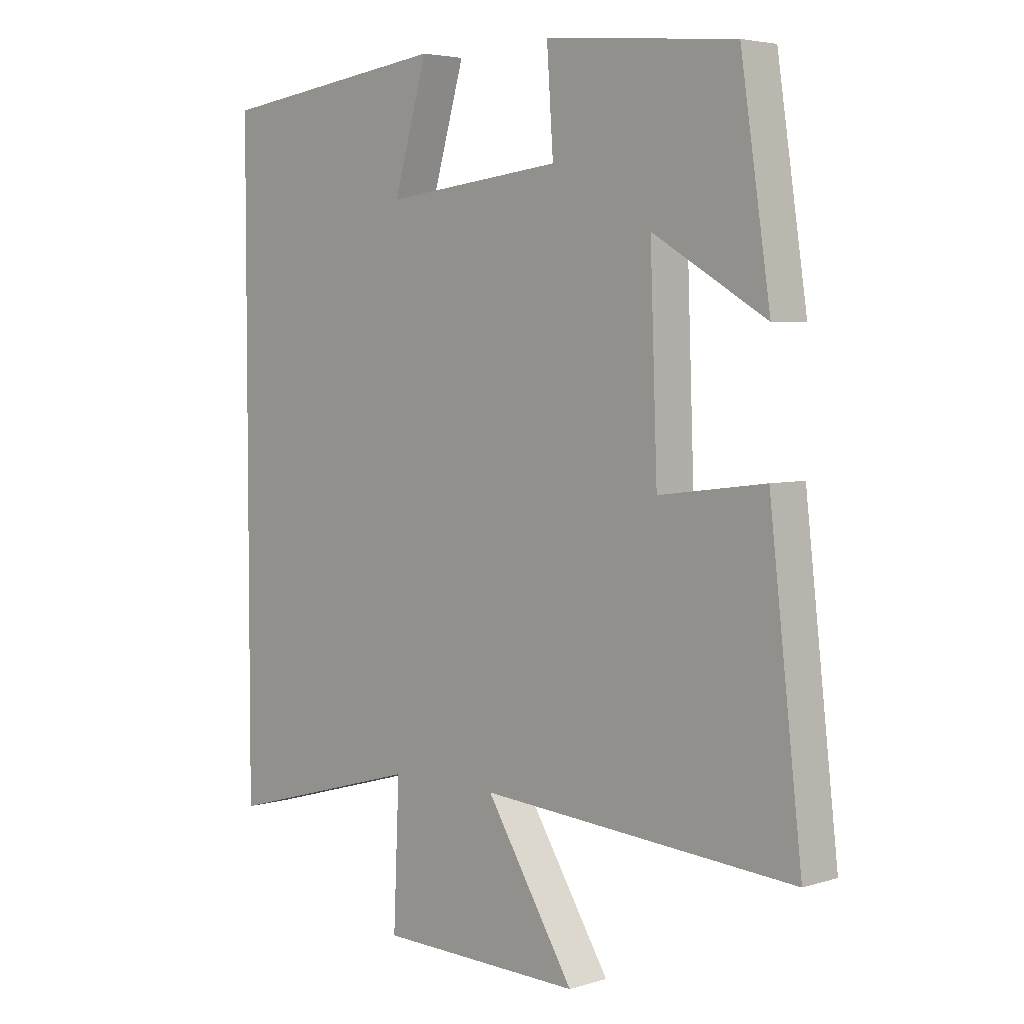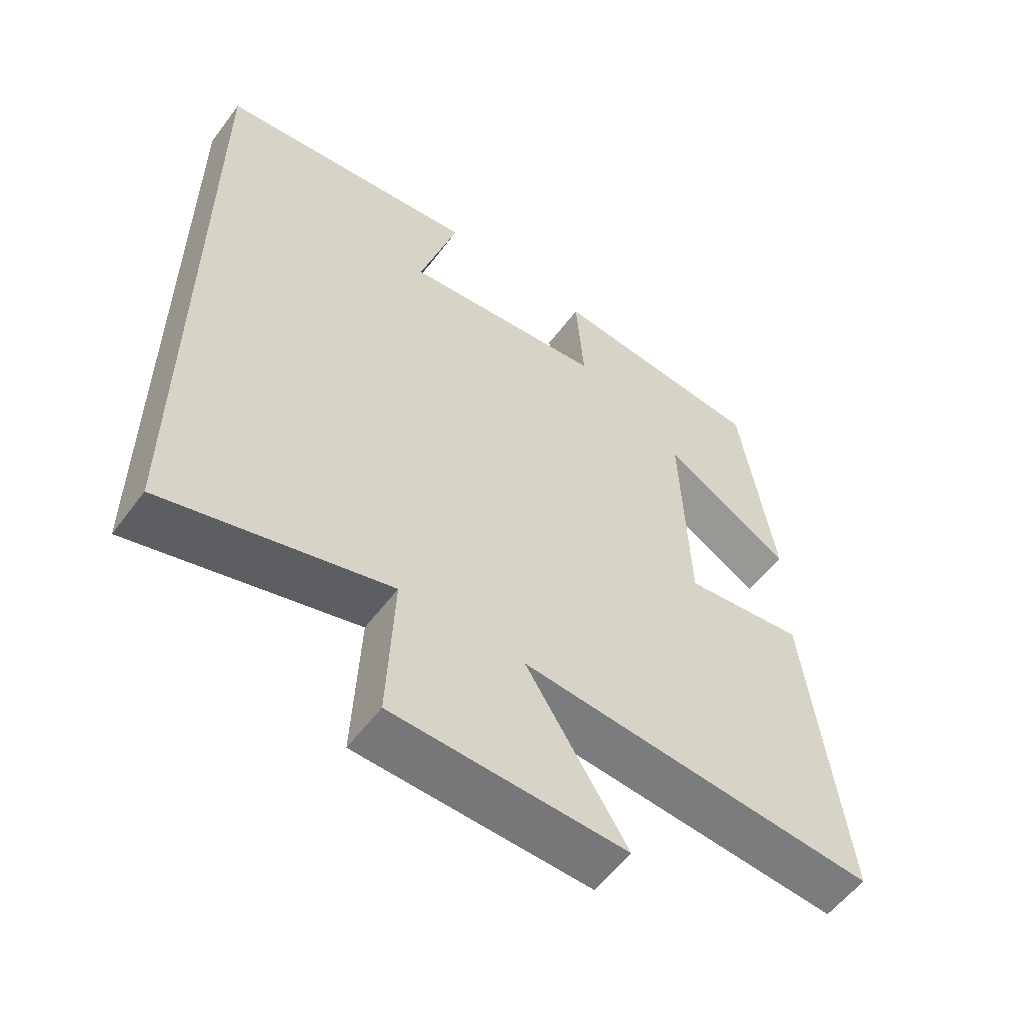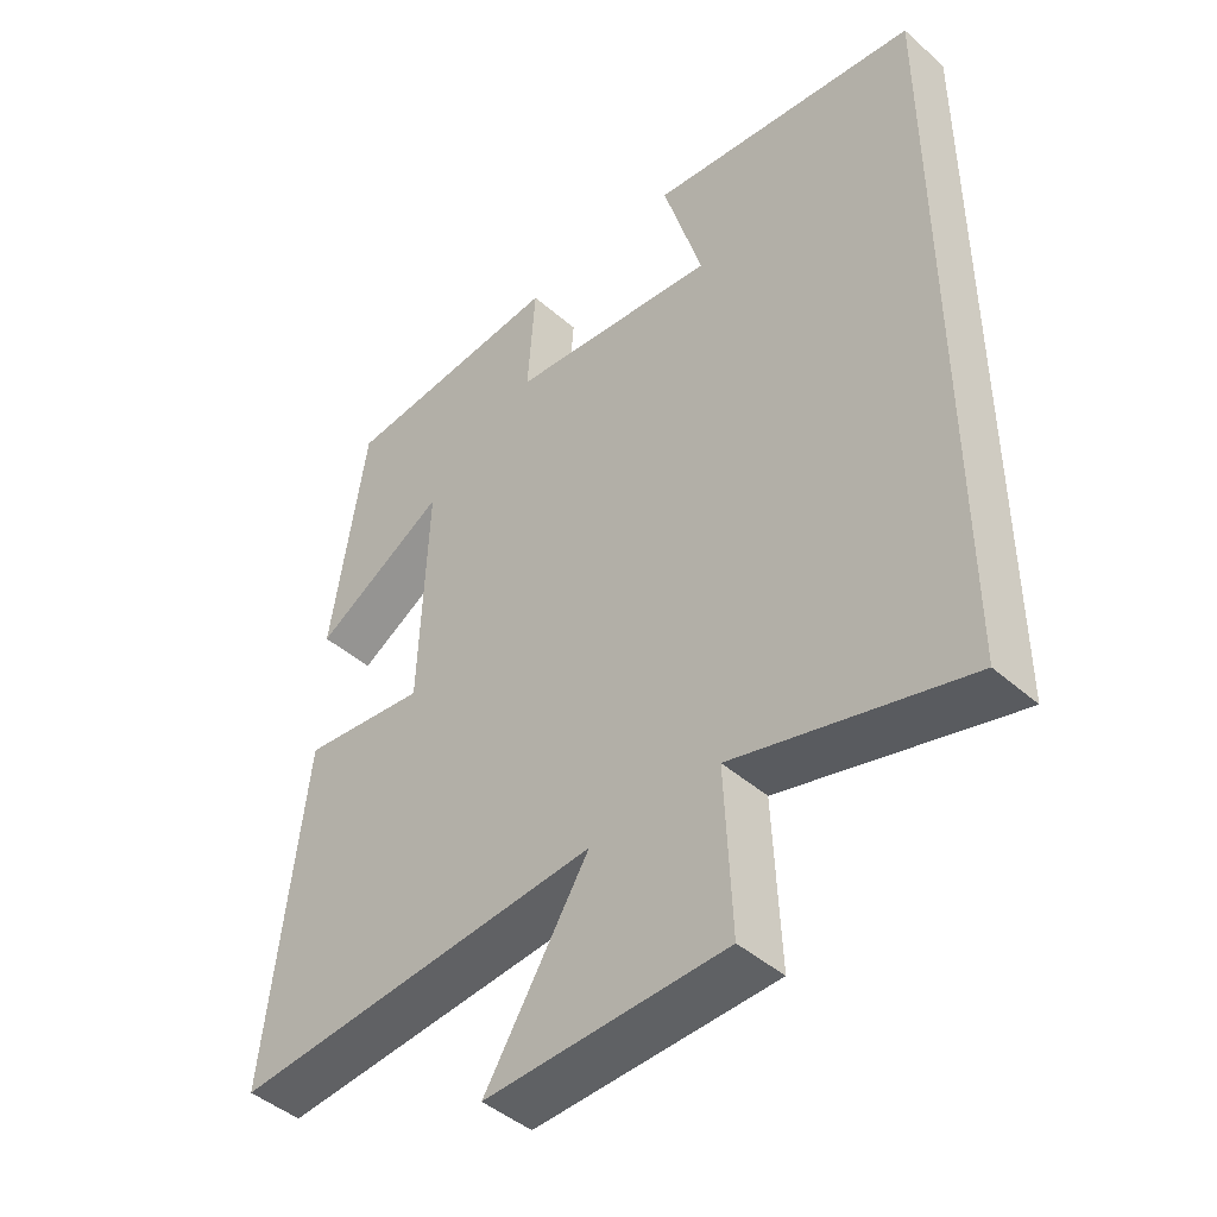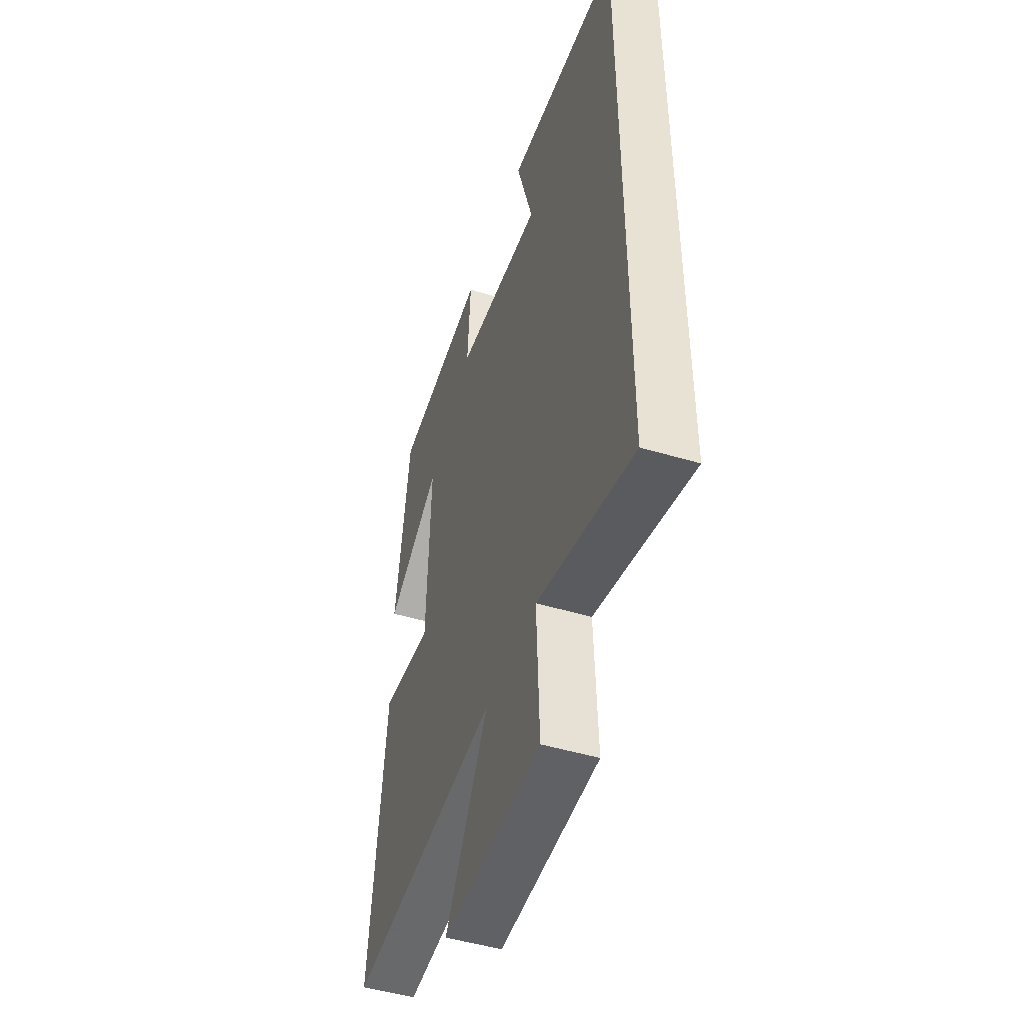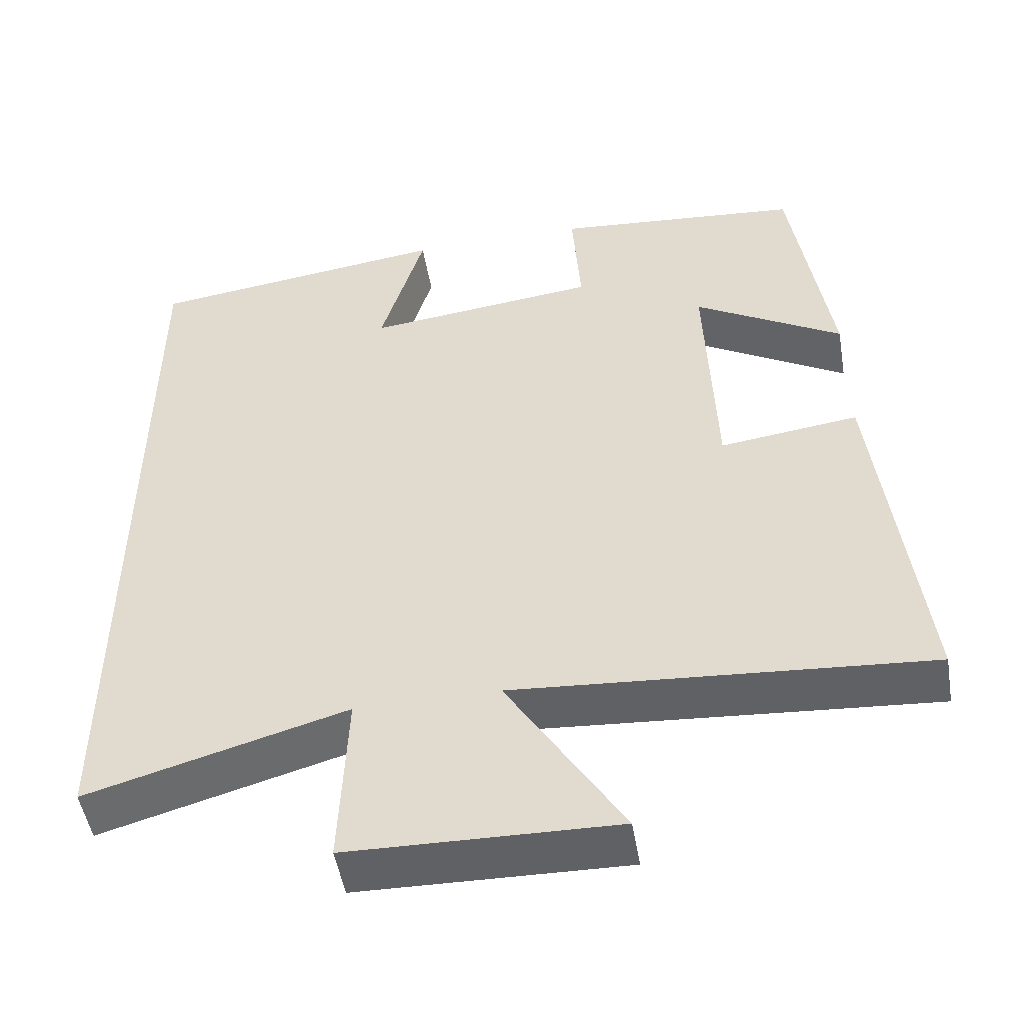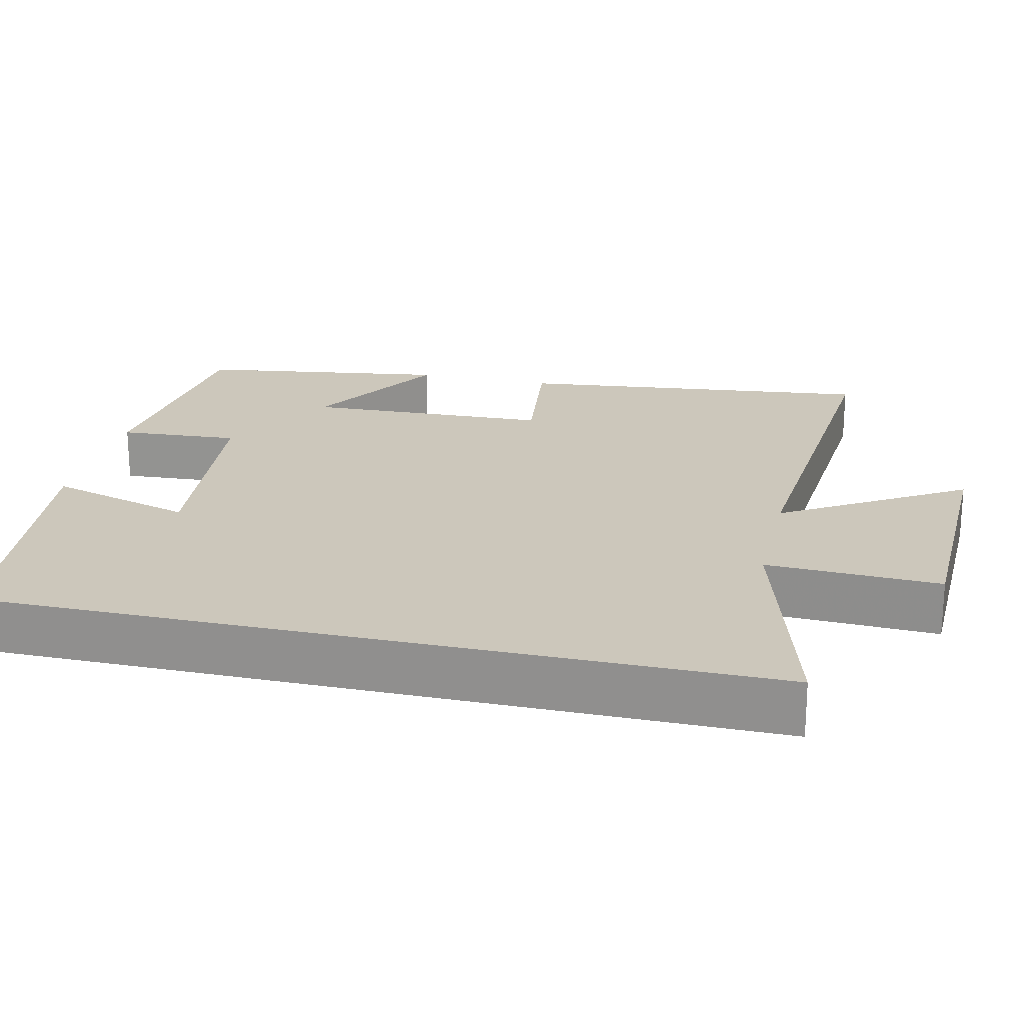
<metadata>
{"format":"obj","ext":"obj","renderer":"f3d","projection":"perspective","resolution":1024,"background":"white","views":[{"elev":4.3,"azim":-134.7,"up":"+Z"},{"elev":-56.5,"azim":143.7,"up":"+Z"},{"elev":-45.1,"azim":44.7,"up":"+Z"},{"elev":-48.4,"azim":71.5,"up":"+Z"},{"elev":-50.2,"azim":-170.3,"up":"+Z"},{"elev":21.6,"azim":103.2,"up":"+Y"}]}
</metadata>
<code>
v 0.5 0.07 0.45
v 0.5 0.07 -0.594
v 0.165 0.07 -0.5
v 0.175 0.07 -0.733
v -0.171 0.07 -0.741
v -0.021 0.07 -0.5
v -0.555 0.07 -0.54
v -0.5 0.07 -0.059
v -0.32 0.07 -0.082
v -0.308 0.07 0.246
v -0.5 0.07 0.133
v -0.45 0.07 0.47
v -0.127 0.07 0.5
v -0.138 0.07 0.339
v 0.164 0.07 0.305
v 0.107 0.07 0.5
v 0.5 0 0.45
v 0.5 0 -0.594
v 0.165 0 -0.5
v 0.175 0 -0.733
v -0.171 0 -0.741
v -0.021 0 -0.5
v -0.555 0 -0.54
v -0.5 0 -0.059
v -0.32 0 -0.082
v -0.308 0 0.246
v -0.5 0 0.133
v -0.45 0 0.47
v -0.127 0 0.5
v -0.138 0 0.339
v 0.164 0 0.305
v 0.107 0 0.5
f 15 16 1 2
f 14 15 2 3
f 12 13 14
f 10 11 12
f 10 12 14
f 14 3 4
f 10 14 4
f 9 10 4
f 6 7 8 9
f 4 5 6
f 4 6 9
f 18 17 32 31
f 19 18 31 30
f 30 29 28
f 28 27 26
f 30 28 26
f 20 19 30
f 20 30 26
f 20 26 25
f 25 24 23 22
f 22 21 20
f 25 22 20
f 1 17 18 2
f 2 18 19 3
f 3 19 20 4
f 4 20 21 5
f 5 21 22 6
f 6 22 23 7
f 7 23 24 8
f 8 24 25 9
f 9 25 26 10
f 10 26 27 11
f 11 27 28 12
f 12 28 29 13
f 13 29 30 14
f 14 30 31 15
f 15 31 32 16
f 16 32 17 1

</code>
